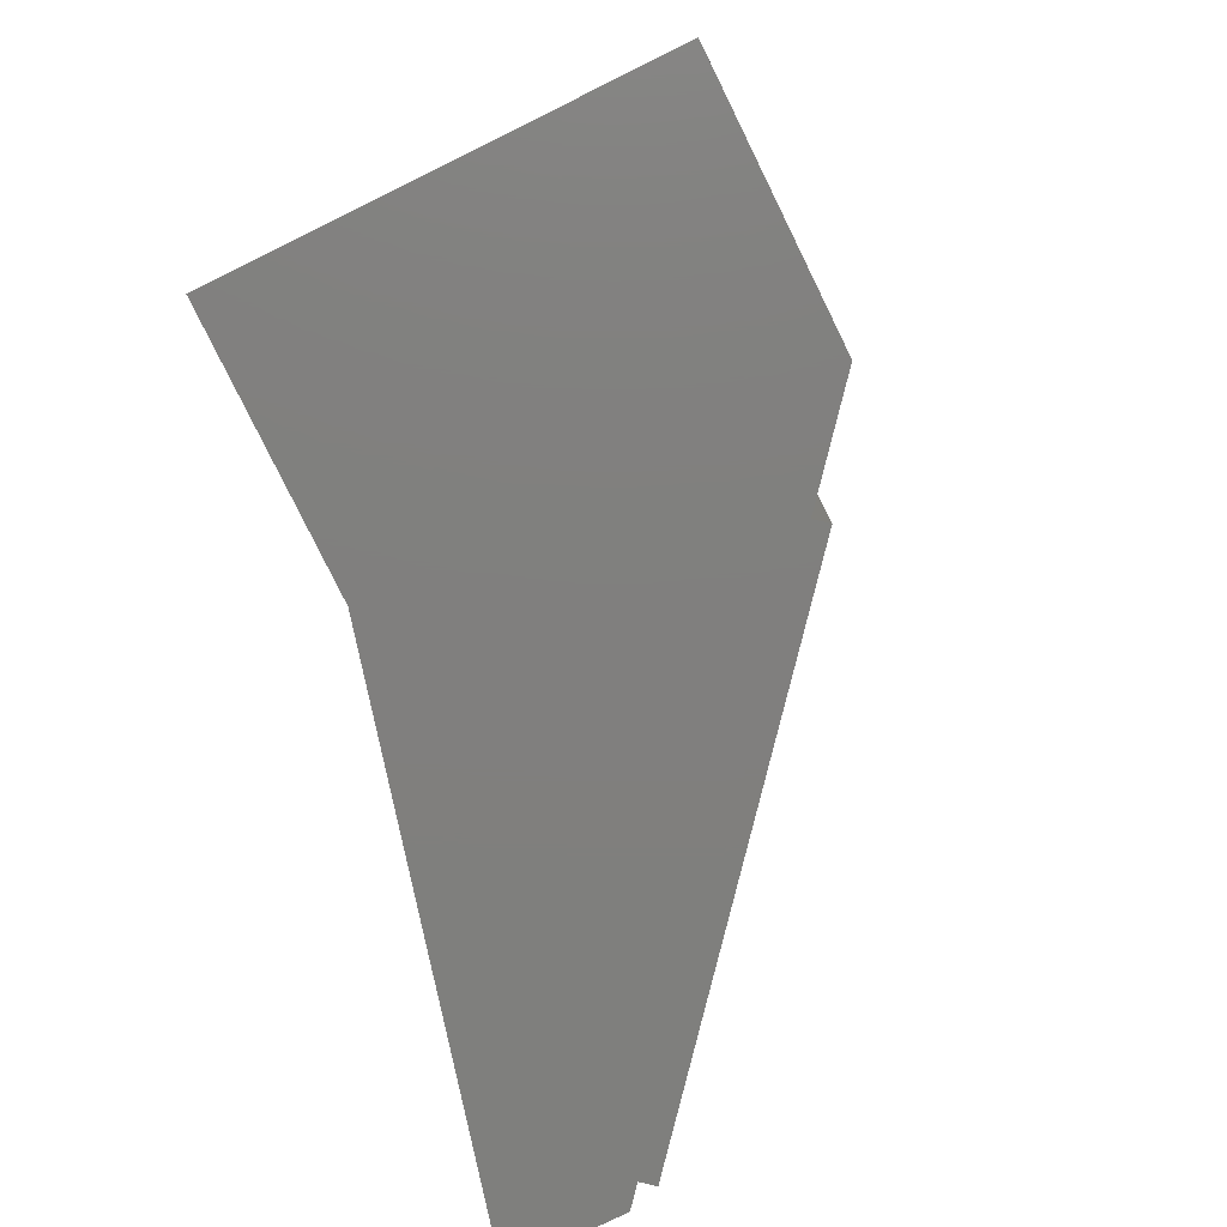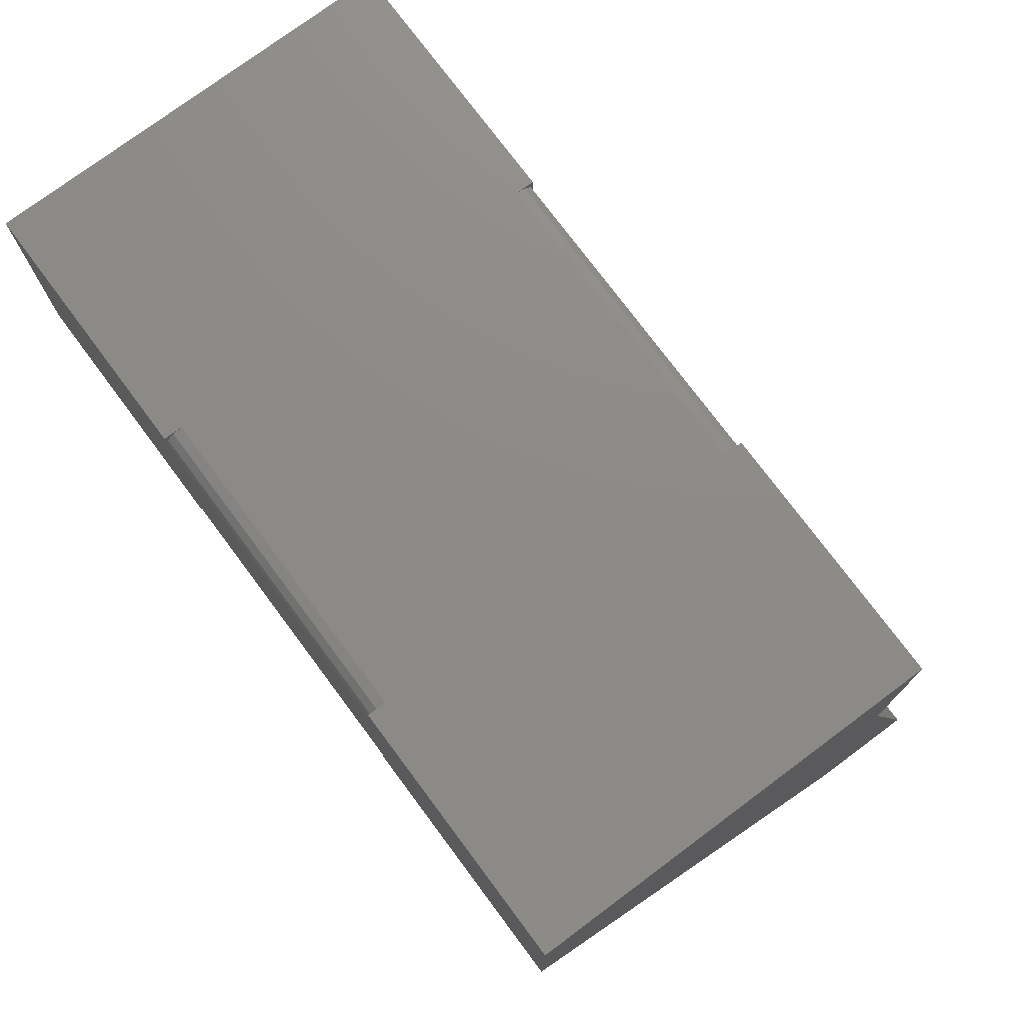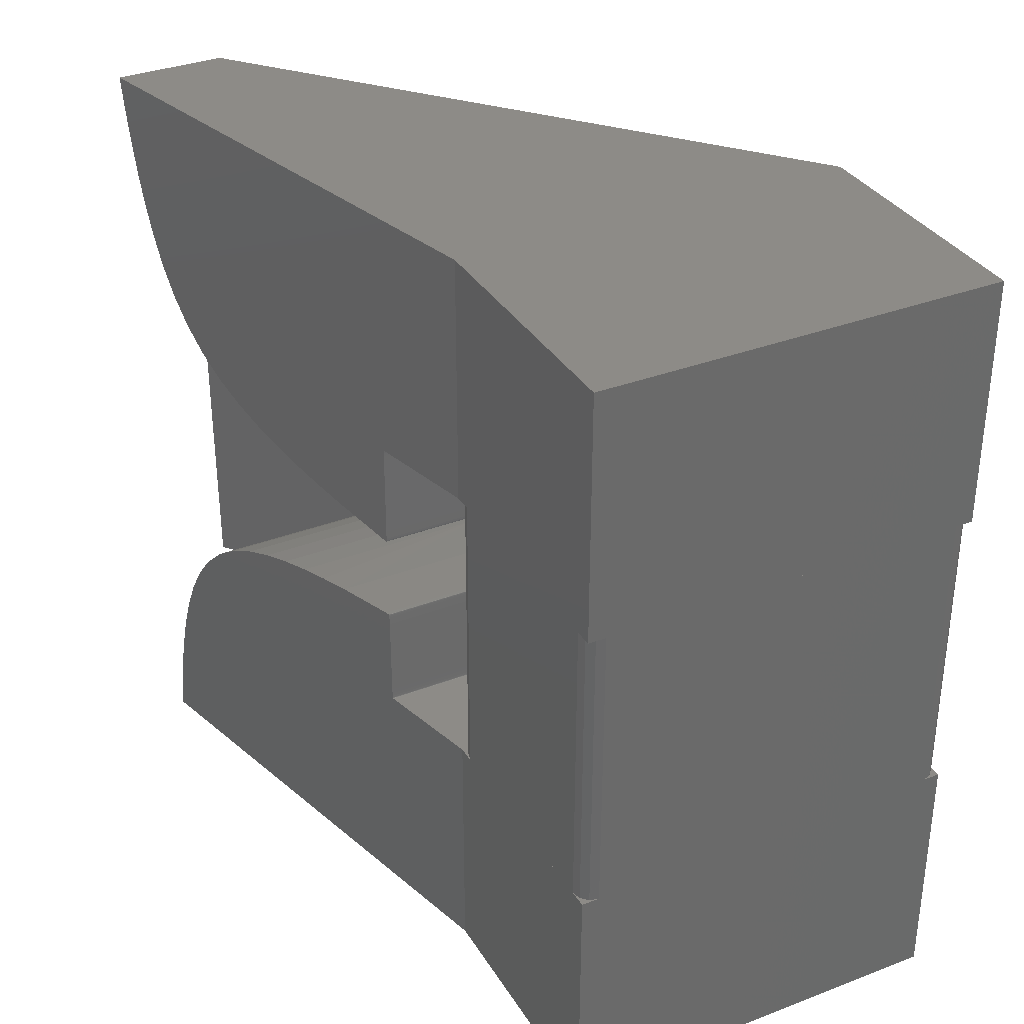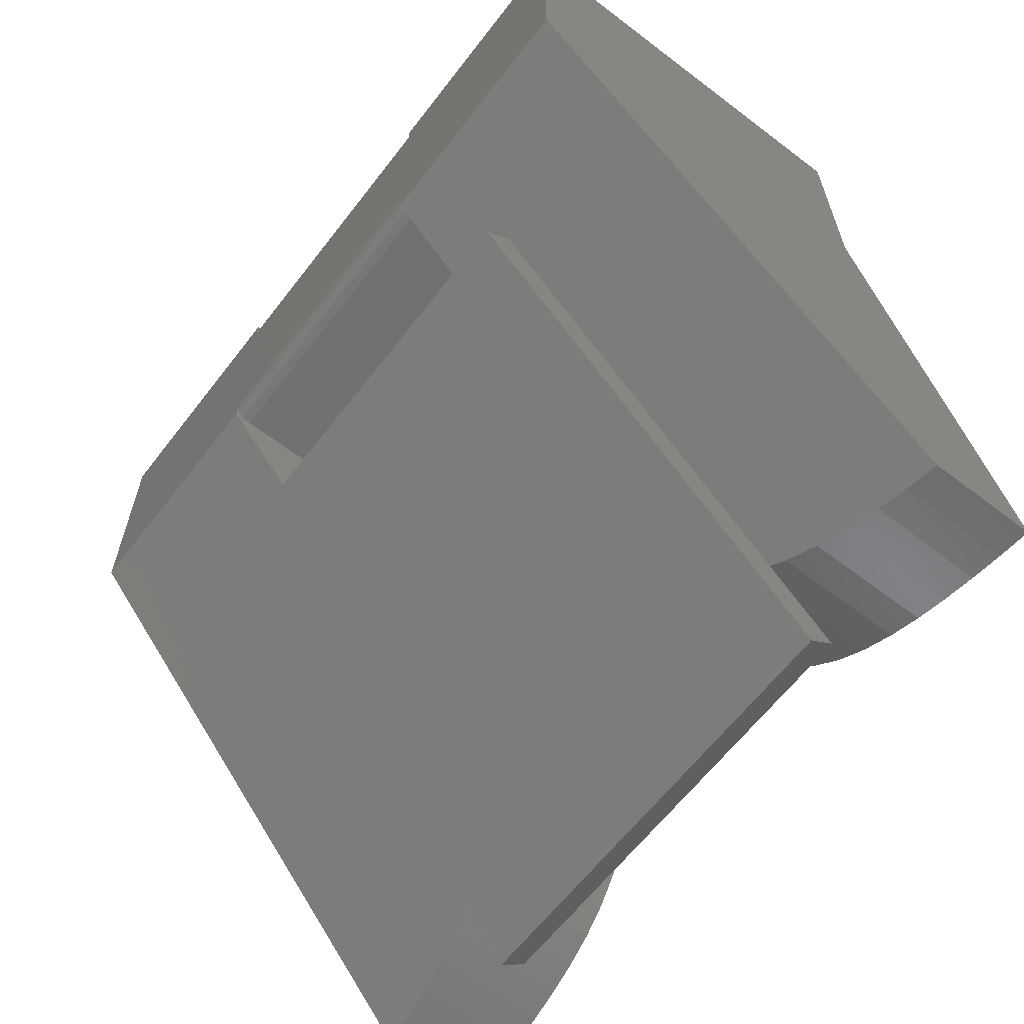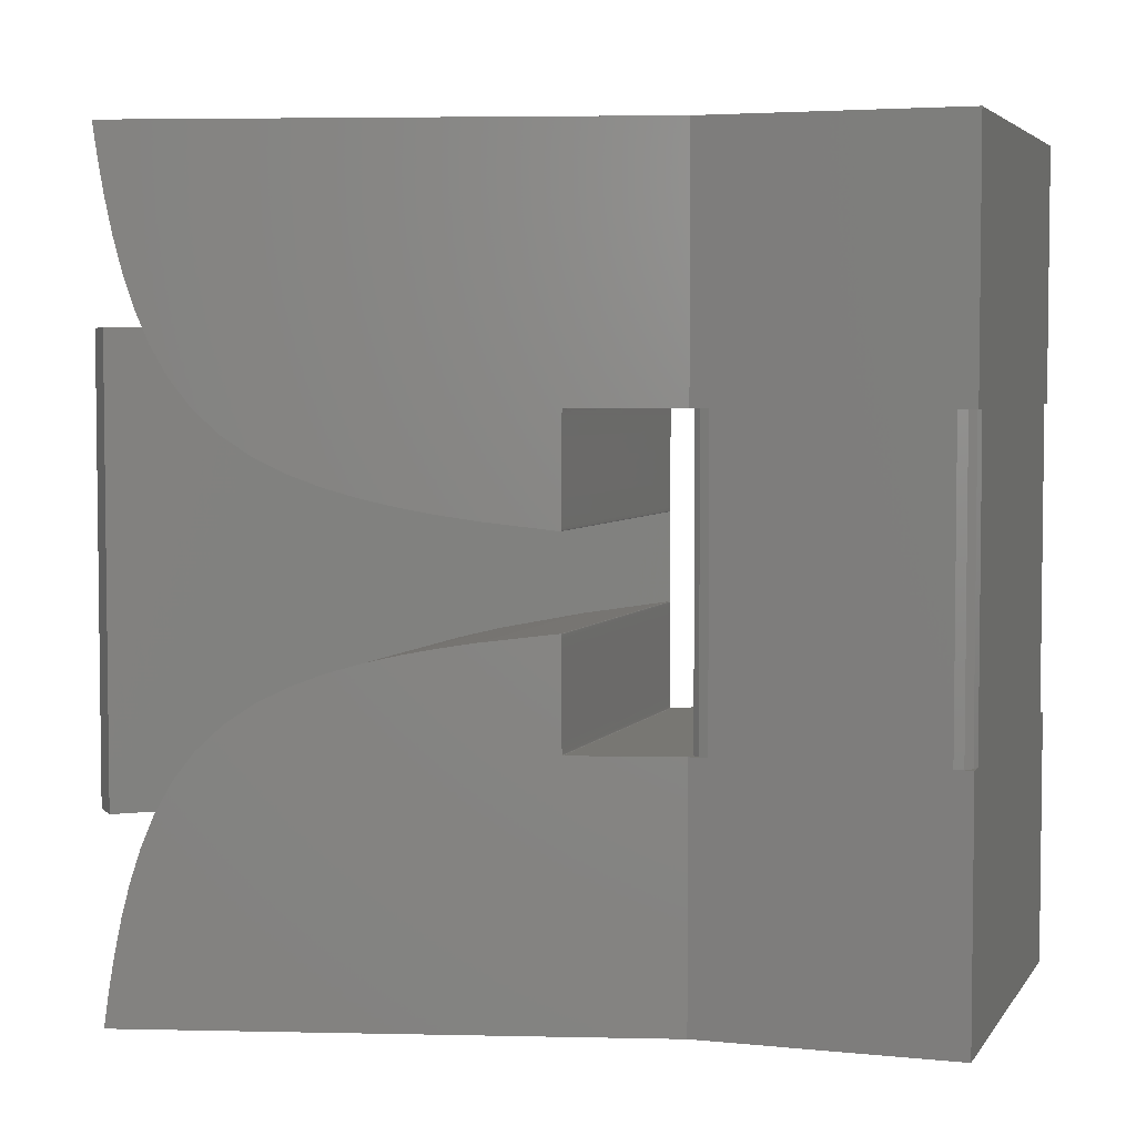
<metadata>
{"format":"stl","ext":"stl","renderer":"f3d","projection":"perspective","resolution":1024,"background":"white","views":[{"elev":-79.5,"azim":26.2,"up":"+Y"},{"elev":75.8,"azim":143.3,"up":"+Z"},{"elev":34.2,"azim":-27.3,"up":"+Y"},{"elev":-63.1,"azim":142.4,"up":"+Z"},{"elev":4.3,"azim":-71.6,"up":"+Y"}]}
</metadata>
<code>
# stl→obj: 240 verts, 464 faces
v 276.7 -225 450
v 51.73 -225 450
v 51.73 -225 310
v 276.7 -225 310
v 39.92 -225 27.78
v -20.45 -225 27.78
v 268.5 -85 300.2
v 276.7 -85 310
v 237.1 -85 262.7
v 233.7 -85 258.7
v 231.3 -85 255.9
v 229.2 -85 253.4
v 227.2 -85 251
v 226.7 -84.99 250.4
v 192.7 -29.78 209.9
v 226.5 -78.63 250.1
v 226.5 -83.31 250.2
v 226.4 -70.06 250.1
v 226 -25.06 249.6
v 226.1 -25.07 249.6
v 226.1 -25.1 249.7
v 226.1 -25.15 249.7
v 226 -25.05 249.5
v 226.1 -25.23 249.7
v 226.2 -25.37 249.7
v 225.9 -25.06 249.4
v 226.2 -25.96 249.8
v 223.9 -25.3 247
v 226.2 -27.13 249.8
v 226.4 -59.9 250
v 226.3 -41.17 250
v 226.3 -31.81 249.9
v 226.6 -84.48 250.2
v 226.6 -84.77 250.3
v 161.7 -36.14 173
v 226.7 -84.9 250.3
v 146.4 -40.39 154.7
v 131.4 -45.7 136.8
v 226.7 -84.96 250.4
v 116.7 -52.4 119.3
v 89.84 -71.61 87.27
v 69.23 -99.66 62.71
v 78.57 -84.64 73.85
v 61.76 -116.1 53.81
v 102.7 -60.91 102.6
v 55.9 -133.5 46.82
v 51.26 -151.4 41.29
v 47.7 -168.7 37.05
v 44.51 -187.9 33.26
v 42.1 -205.7 30.38
v -19.79 -205.7 30.38
v -19.05 -187.9 33.26
v -18.08 -168.7 37.05
v 36.48 -84.96 250.4
v -15.58 -133.5 46.82
v -17 -151.3 41.3
v -13.79 -116.1 53.81
v -11.52 -99.66 62.71
v 36.28 -25.06 249.6
v 36.3 -25.1 249.7
v 36.29 -25.07 249.6
v 36.26 -25.05 249.5
v 36.31 -25.23 249.7
v 36.22 -25.06 249.4
v 36.32 -25.37 249.7
v 36.33 -25.96 249.8
v 35.63 -25.3 247
v 36.34 -27.13 249.8
v 36.36 -31.81 249.9
v 36.37 -41.17 249.9
v 26.12 -29.78 209.9
v 36.39 -59.9 250
v 36.4 -71.28 250.1
v 21.26 -32.74 190.9
v 36.41 -78.62 250.1
v 36.42 -81.54 250.1
v 36.43 -83.31 250.2
v 36.44 -84.48 250.2
v 16.68 -36.14 172.9
v 36.45 -84.77 250.3
v 36.47 -84.9 250.3
v 12.01 -40.4 154.7
v -5.237 -71.62 87.27
v -8.67 -84.64 73.85
v -1.313 -60.91 102.6
v 2.951 -52.4 119.3
v 7.42 -45.7 136.8
v 36.49 -84.99 250.4
v 36.64 -85 251
v 37.24 -85 253.4
v 39.64 -85 262.7
v 41.14 -85 268.6
v 43.67 -85 278.5
v 49.22 -85 300.2
v 51.73 -85 310
v 51.73 -85 450
v 276.7 -85 450
v 128.1 -36.14 173
v 128.1 -40.39 154.7
v 128.1 -45.7 136.8
v 276.7 225 310
v 51.73 225 450
v 276.7 225 450
v 51.73 225 310
v 39.92 225 27.78
v -20.45 225 27.78
v 42.1 205.7 30.38
v 47.7 168.7 37.05
v 44.51 187.9 33.26
v 226.7 84.96 250.4
v 69.23 99.66 62.71
v 89.84 71.61 87.27
v 78.57 84.64 73.85
v 61.76 116.1 53.81
v 102.7 60.91 102.6
v 55.9 133.5 46.82
v 51.26 151.4 41.29
v 116.7 52.4 119.3
v 226 25.06 249.6
v 226.1 25.1 249.7
v 226.1 25.07 249.6
v 226.1 25.15 249.7
v 226 25.05 249.5
v 226.1 25.23 249.7
v 226.2 25.37 249.7
v 225.9 25.06 249.4
v 226.2 25.96 249.8
v 223.9 25.3 247
v 226.2 27.13 249.8
v 226.3 31.81 249.9
v 226.3 41.17 250
v 192.7 29.78 209.9
v 226.4 59.9 250
v 226.4 70.06 250.1
v 226.5 78.63 250.1
v 226.5 83.31 250.2
v 226.6 84.48 250.2
v 226.6 84.77 250.3
v 161.7 36.14 173
v 226.7 84.9 250.3
v 131.4 45.7 136.8
v 146.4 40.39 154.7
v 226.7 84.99 250.4
v 227.2 85 251
v 229.2 85 253.4
v 231.3 85 255.9
v 233.7 85 258.7
v 237.1 85 262.7
v 268.5 85 300.2
v 276.7 85 310
v 49.22 85 300.2
v 51.73 85 310
v 43.67 85 278.5
v 41.14 85 268.6
v 39.64 85 262.7
v 37.24 85 253.4
v 36.64 85 251
v 36.49 84.99 250.4
v 36.48 84.96 250.4
v 36.3 25.1 249.7
v 36.28 25.06 249.6
v 36.29 25.07 249.6
v 36.26 25.05 249.5
v 36.31 25.23 249.7
v 36.22 25.06 249.4
v 35.63 25.3 247
v 36.34 27.13 249.8
v 36.36 31.81 249.9
v 36.33 25.96 249.8
v 36.32 25.37 249.7
v 36.37 41.17 249.9
v 26.12 29.78 209.9
v 21.26 32.74 190.9
v 36.41 78.62 250.1
v 36.42 81.54 250.1
v 36.4 71.28 250.1
v 36.39 59.9 250
v 16.68 36.14 172.9
v 36.45 84.77 250.3
v 36.47 84.9 250.3
v 36.44 84.48 250.2
v 36.43 83.31 250.2
v 12.01 40.4 154.7
v 7.42 45.7 136.8
v 2.951 52.4 119.3
v -1.313 60.91 102.6
v -11.52 99.66 62.71
v -8.67 84.64 73.85
v -5.237 71.62 87.27
v -13.79 116.1 53.81
v -15.58 133.5 46.82
v -17 151.3 41.3
v -18.08 168.7 37.05
v -19.05 187.9 33.26
v -19.79 205.7 30.38
v 51.73 85 450
v 276.7 85 450
v 128.1 40.39 154.7
v 128.1 36.14 173
v 128.1 45.7 136.8
v 266.7 -85 450
v 275.4 -85 445
v 271.7 -85 448.7
v 276.7 -85 440
v 266.7 -85 310
v 275.4 -85 315
v 276.7 -85 320
v 271.7 -85 311.3
v 61.73 -85 310
v 61.73 -85 450
v 51.73 -85 320
v 53.07 -85 315
v 56.73 -85 311.3
v 51.73 -85 440
v 56.73 -85 448.7
v 53.07 -85 445
v 266.7 85 310
v 275.4 85 315
v 271.7 85 311.3
v 276.7 85 320
v 266.7 85 450
v 275.4 85 445
v 276.7 85 440
v 271.7 85 448.7
v 61.73 85 450
v 61.73 85 310
v 51.73 85 440
v 53.07 85 445
v 56.73 85 448.7
v 56.73 85 311.3
v 53.07 85 315
v 51.73 85 320
v 241.8 -125 237.1
v 39.11 -125 -4.452
v 39.11 125 -4.452
v 241.8 125 237.1
v 23.79 125 8.404
v 226.5 125 249.9
v 23.79 -125 8.404
v 226.5 -125 249.9
f 1 2 3
f 3 4 1
f 3 5 4
f 6 5 3
f 7 8 4
f 4 9 7
f 4 10 9
f 11 10 4
f 4 12 11
f 4 13 12
f 14 13 4
f 15 16 17
f 18 16 15
f 19 20 21
f 22 19 21
f 23 19 22
f 24 23 22
f 25 23 24
f 25 26 23
f 27 26 25
f 27 28 26
f 29 28 27
f 15 30 18
f 15 31 30
f 28 31 15
f 28 32 31
f 29 32 28
f 33 15 17
f 34 15 33
f 34 35 15
f 36 35 34
f 36 37 35
f 38 37 36
f 39 38 36
f 40 38 39
f 41 42 43
f 41 44 42
f 45 44 41
f 45 46 44
f 45 47 46
f 40 47 45
f 40 48 47
f 39 48 40
f 39 49 48
f 50 49 39
f 4 39 14
f 4 50 39
f 5 50 4
f 3 51 6
f 3 52 51
f 53 52 3
f 54 55 56
f 54 57 55
f 58 57 54
f 59 60 61
f 62 60 59
f 62 63 60
f 64 63 62
f 64 65 63
f 66 65 64
f 67 66 64
f 68 66 67
f 67 69 68
f 67 70 69
f 71 70 67
f 71 72 70
f 71 73 72
f 74 73 71
f 74 75 73
f 76 75 74
f 74 77 76
f 74 78 77
f 79 78 74
f 79 80 78
f 79 81 80
f 82 81 79
f 58 83 84
f 58 85 83
f 54 85 58
f 54 86 85
f 81 86 54
f 81 87 86
f 82 87 81
f 53 54 56
f 3 54 53
f 3 88 54
f 89 88 3
f 3 90 89
f 3 91 90
f 92 91 3
f 3 93 92
f 3 94 93
f 95 94 3
f 2 95 3
f 96 95 2
f 1 96 2
f 97 96 1
f 8 1 4
f 97 1 8
f 24 22 21
f 97 8 7
f 7 96 97
f 7 95 96
f 94 95 7
f 9 94 7
f 93 94 9
f 9 92 93
f 9 91 92
f 10 91 9
f 11 91 10
f 12 91 11
f 12 90 91
f 13 90 12
f 13 89 90
f 14 89 13
f 14 88 89
f 39 88 14
f 39 54 88
f 36 54 39
f 36 81 54
f 34 81 36
f 34 80 81
f 33 80 34
f 33 78 80
f 17 78 33
f 17 77 78
f 16 77 17
f 16 76 77
f 16 75 76
f 18 75 16
f 18 73 75
f 72 73 18
f 30 72 18
f 31 72 30
f 31 70 72
f 32 70 31
f 32 69 70
f 29 69 32
f 29 68 69
f 27 68 29
f 27 66 68
f 25 66 27
f 25 65 66
f 24 65 25
f 24 63 65
f 21 63 24
f 21 60 63
f 20 60 21
f 20 61 60
f 19 61 20
f 19 59 61
f 23 59 19
f 23 62 59
f 26 62 23
f 26 64 62
f 28 64 26
f 28 67 64
f 15 67 28
f 15 71 67
f 98 71 15
f 98 74 71
f 79 74 98
f 99 79 98
f 82 79 99
f 100 82 99
f 87 82 100
f 35 98 15
f 37 98 35
f 37 99 98
f 38 99 37
f 38 100 99
f 40 100 38
f 40 87 100
f 86 87 40
f 45 86 40
f 85 86 45
f 41 85 45
f 83 85 41
f 43 83 41
f 84 83 43
f 42 84 43
f 58 84 42
f 44 58 42
f 57 58 44
f 46 57 44
f 55 57 46
f 47 55 46
f 56 55 47
f 48 56 47
f 53 56 48
f 49 53 48
f 52 53 49
f 50 52 49
f 51 52 50
f 5 51 50
f 6 51 5
f 101 102 103
f 104 102 101
f 105 104 101
f 106 104 105
f 107 105 101
f 108 109 110
f 111 112 113
f 114 112 111
f 114 115 112
f 116 115 114
f 117 115 116
f 118 115 117
f 119 120 121
f 119 122 120
f 123 122 119
f 123 124 122
f 125 124 123
f 126 125 123
f 127 125 126
f 128 127 126
f 129 127 128
f 128 130 129
f 128 131 130
f 132 131 128
f 132 133 131
f 132 134 133
f 135 134 132
f 132 136 135
f 132 137 136
f 138 137 132
f 139 138 132
f 140 138 139
f 108 118 117
f 110 118 108
f 110 141 118
f 140 141 110
f 140 142 141
f 139 142 140
f 107 110 109
f 101 110 107
f 101 143 110
f 144 143 101
f 101 145 144
f 101 146 145
f 147 146 101
f 101 148 147
f 101 149 148
f 150 149 101
f 104 151 152
f 153 151 104
f 104 154 153
f 104 155 154
f 156 155 104
f 104 157 156
f 104 158 157
f 159 158 104
f 160 161 162
f 163 161 160
f 164 163 160
f 165 163 164
f 166 167 168
f 166 169 167
f 165 169 166
f 165 170 169
f 164 170 165
f 171 166 168
f 172 166 171
f 173 174 175
f 173 176 174
f 172 176 173
f 172 177 176
f 171 177 172
f 178 179 180
f 178 181 179
f 173 181 178
f 173 182 181
f 175 182 173
f 180 183 178
f 180 184 183
f 185 184 180
f 159 185 180
f 186 185 159
f 187 188 189
f 186 187 189
f 159 187 186
f 159 190 187
f 191 190 159
f 159 192 191
f 159 193 192
f 104 193 159
f 104 194 193
f 104 195 194
f 106 195 104
f 152 102 104
f 196 102 152
f 102 197 103
f 196 197 102
f 103 150 101
f 197 150 103
f 149 197 196
f 150 197 149
f 198 142 199
f 141 142 198
f 200 141 198
f 118 141 200
f 105 195 106
f 107 195 105
f 107 194 195
f 109 194 107
f 109 193 194
f 108 193 109
f 108 192 193
f 117 192 108
f 117 191 192
f 116 191 117
f 116 190 191
f 114 190 116
f 114 187 190
f 111 187 114
f 111 188 187
f 113 188 111
f 113 189 188
f 112 189 113
f 112 186 189
f 115 186 112
f 115 185 186
f 118 185 115
f 118 184 185
f 200 184 118
f 200 183 184
f 198 183 200
f 198 178 183
f 199 178 198
f 199 173 178
f 172 173 199
f 139 199 142
f 132 199 139
f 132 172 199
f 166 172 132
f 128 166 132
f 165 166 128
f 126 165 128
f 163 165 126
f 123 163 126
f 161 163 123
f 119 161 123
f 162 161 119
f 121 162 119
f 160 162 121
f 120 160 121
f 164 160 120
f 124 120 122
f 124 164 120
f 170 164 124
f 125 170 124
f 169 170 125
f 127 169 125
f 167 169 127
f 129 167 127
f 168 167 129
f 130 168 129
f 171 168 130
f 131 171 130
f 177 171 131
f 133 177 131
f 134 177 133
f 134 176 177
f 174 176 134
f 135 174 134
f 175 174 135
f 155 146 147
f 155 145 146
f 156 145 155
f 156 144 145
f 157 144 156
f 157 143 144
f 158 143 157
f 158 110 143
f 159 110 158
f 159 140 110
f 180 140 159
f 180 138 140
f 179 138 180
f 179 137 138
f 181 137 179
f 181 136 137
f 182 136 181
f 182 135 136
f 175 135 182
f 148 155 147
f 154 155 148
f 148 153 154
f 148 151 153
f 149 151 148
f 149 152 151
f 196 152 149
f 201 202 203
f 204 202 201
f 205 206 207
f 208 206 205
f 204 205 207
f 201 205 204
f 201 209 205
f 210 209 201
f 211 212 213
f 214 215 216
f 214 210 215
f 211 210 214
f 211 209 210
f 213 209 211
f 217 218 219
f 220 218 217
f 221 222 223
f 224 222 221
f 220 221 223
f 217 221 220
f 217 225 221
f 226 225 217
f 227 228 229
f 230 231 232
f 225 227 229
f 226 227 225
f 226 232 227
f 230 232 226
f 216 227 214
f 228 227 216
f 215 228 216
f 229 228 215
f 210 229 215
f 225 229 210
f 203 221 201
f 224 221 203
f 202 224 203
f 222 224 202
f 204 222 202
f 223 222 204
f 206 220 207
f 218 220 206
f 208 218 206
f 219 218 208
f 205 219 208
f 217 219 205
f 213 226 209
f 230 226 213
f 212 230 213
f 231 230 212
f 211 231 212
f 232 231 211
f 227 232 211
f 227 211 214
f 221 225 210
f 221 210 201
f 220 223 204
f 220 204 207
f 226 217 205
f 226 205 209
f 233 234 235
f 233 235 236
f 236 235 237
f 236 237 238
f 238 237 239
f 238 239 240
f 240 239 234
f 240 234 233
f 235 234 239
f 235 239 237
f 233 236 238
f 233 238 240

</code>
